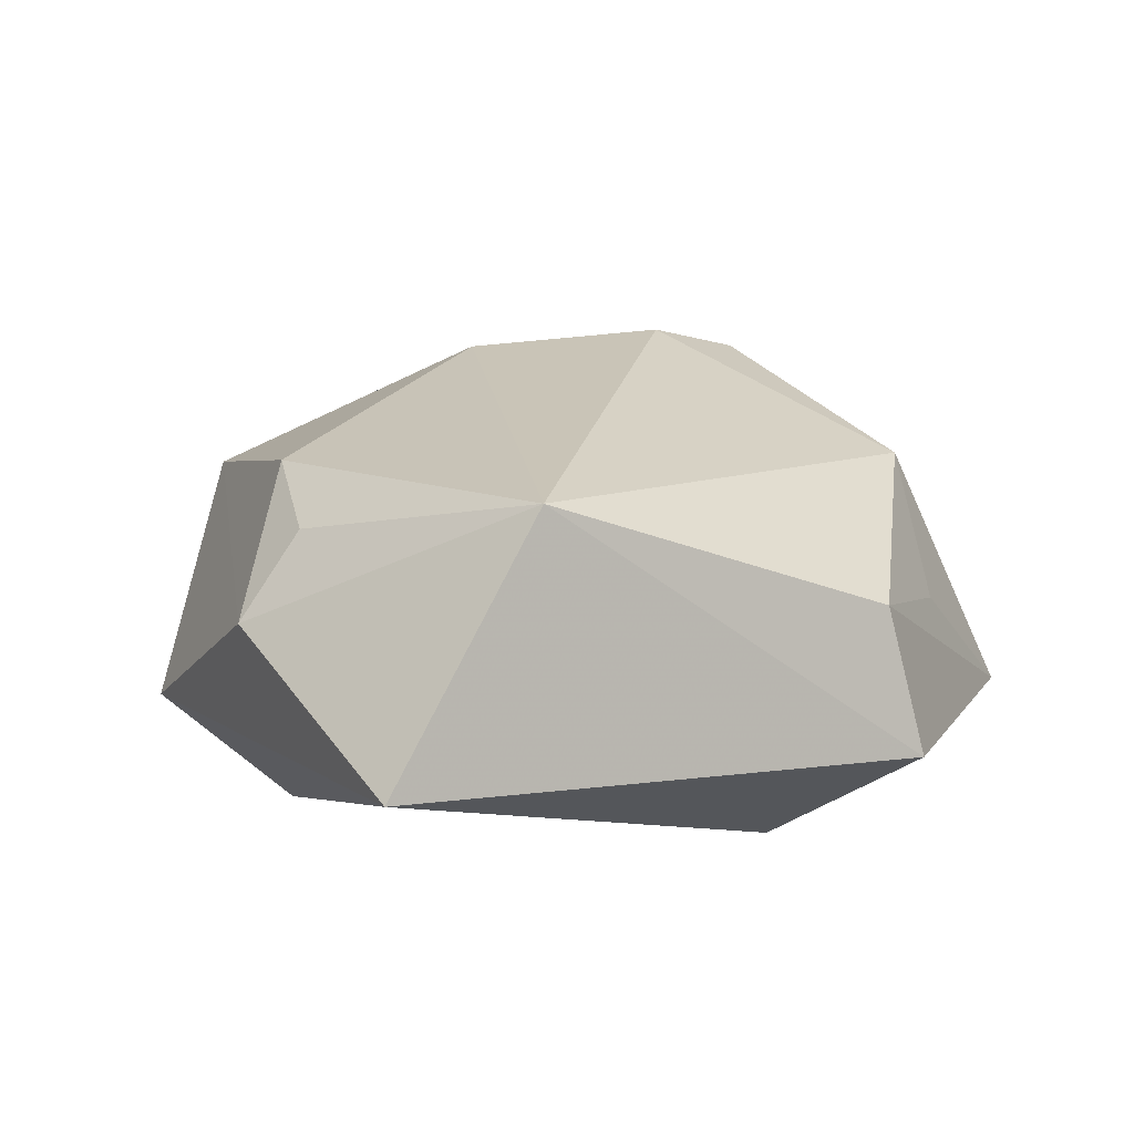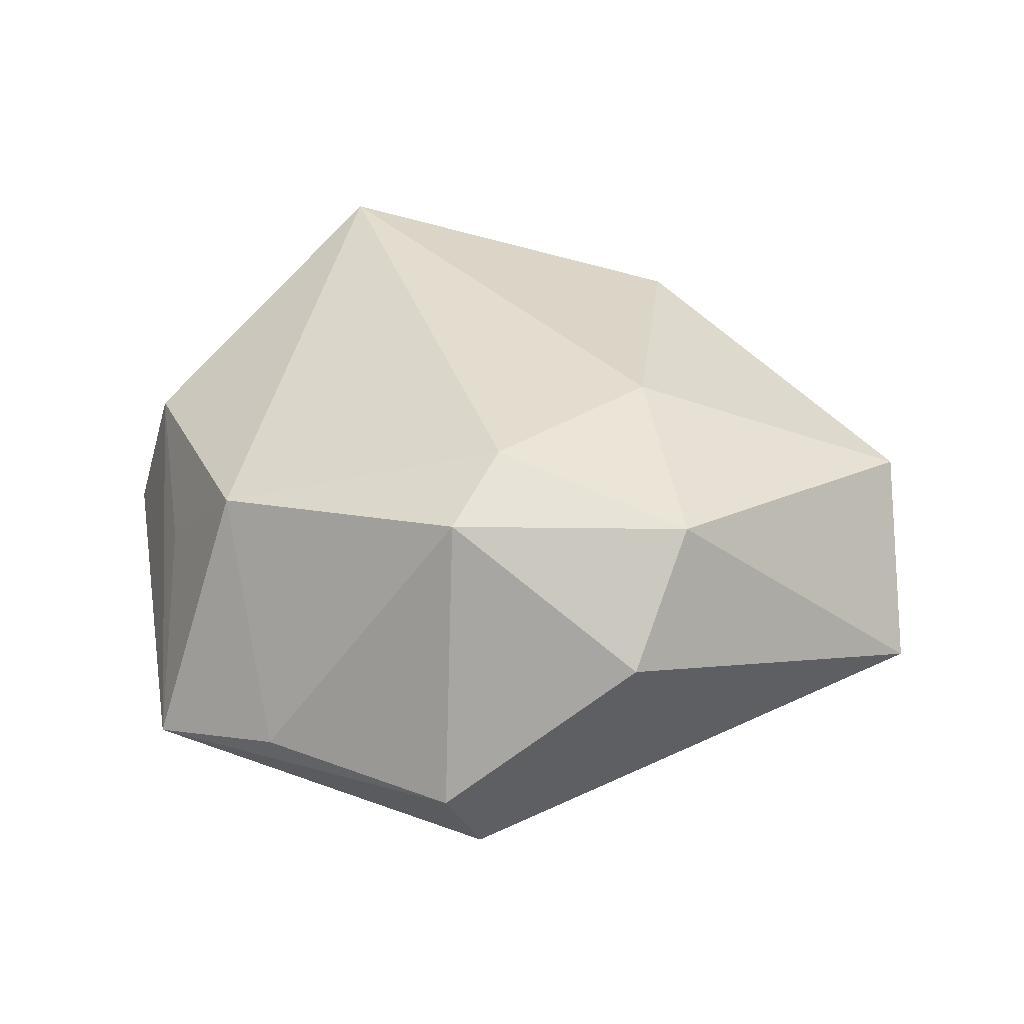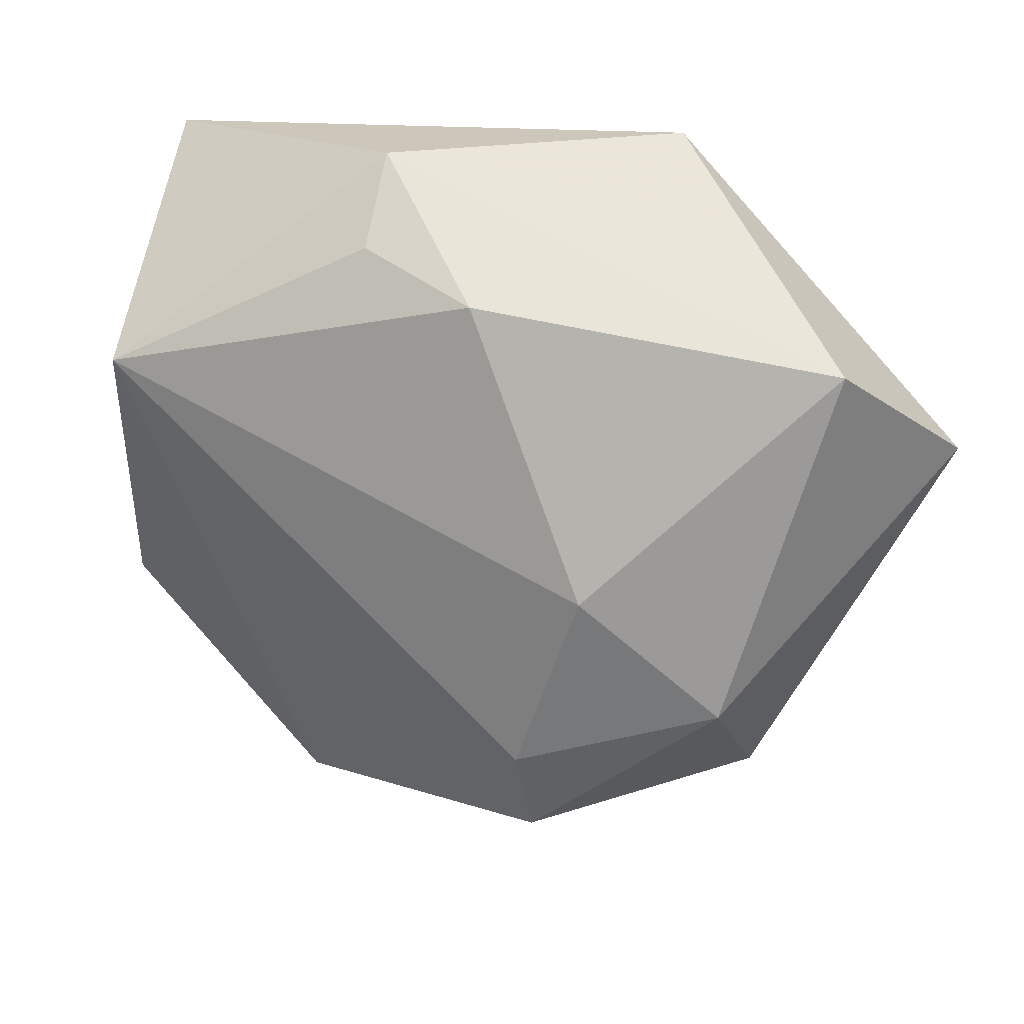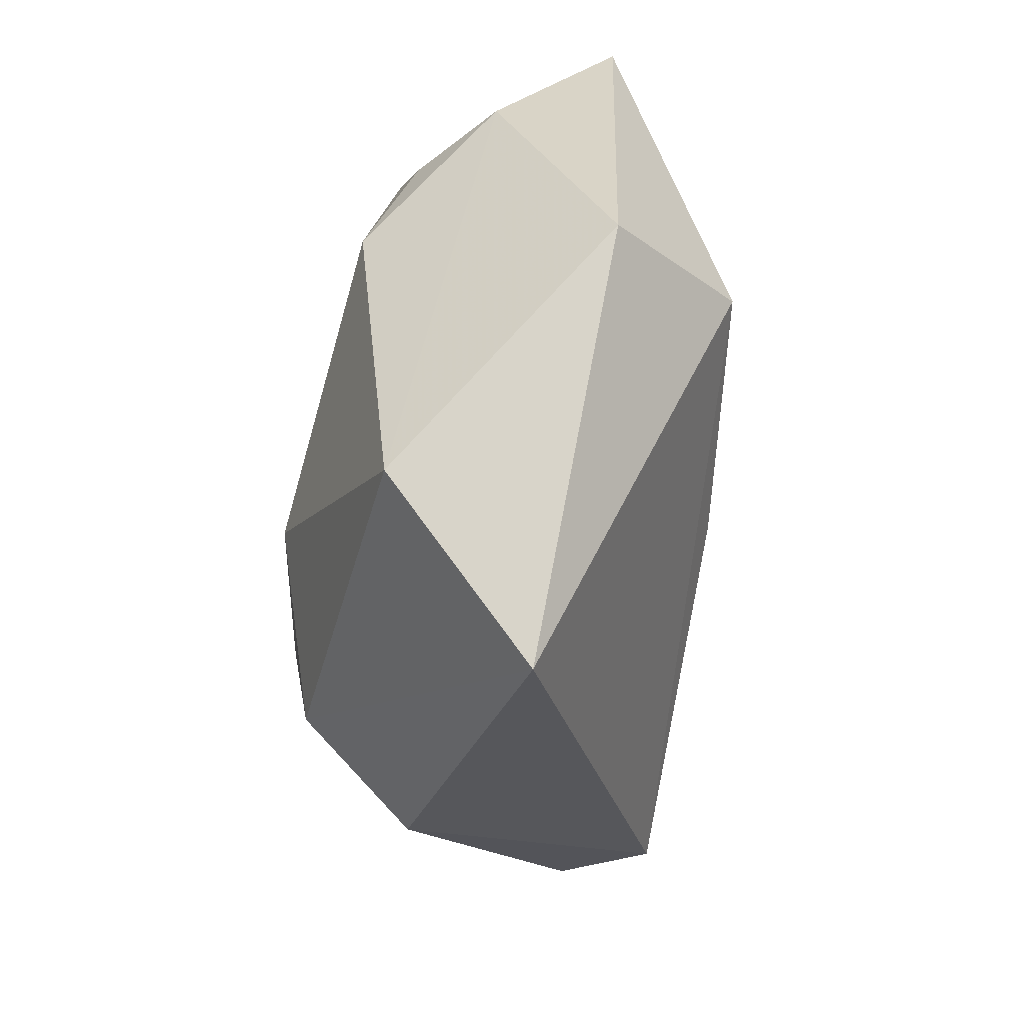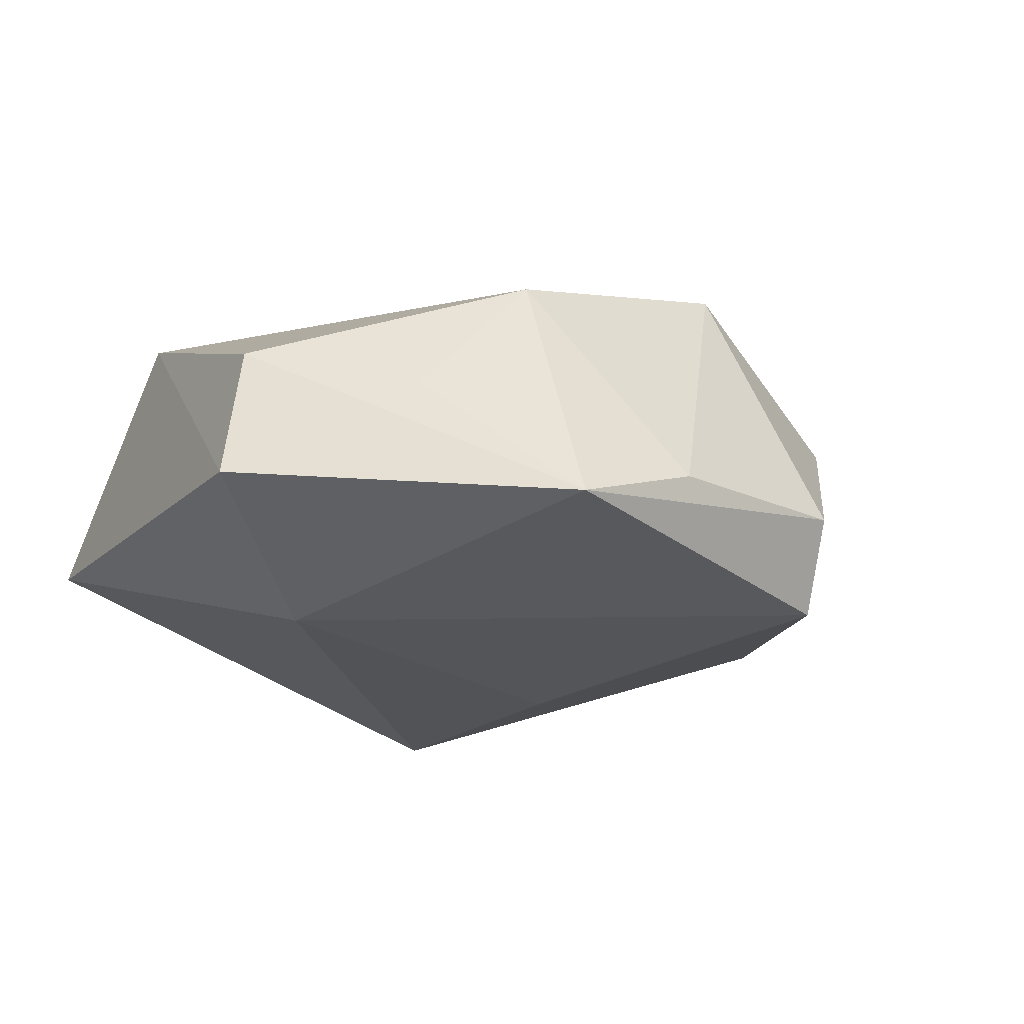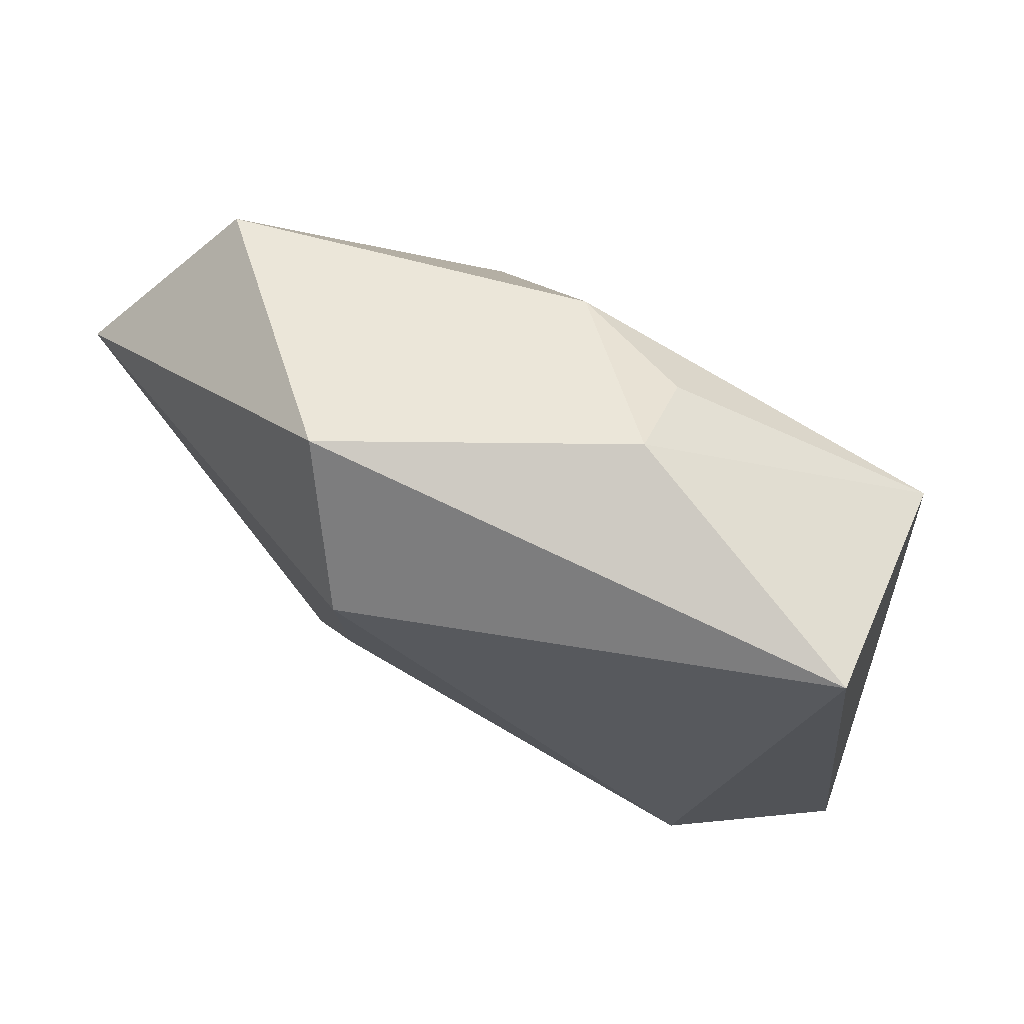
<metadata>
{"format":"obj","ext":"obj","renderer":"f3d","projection":"perspective","resolution":1024,"background":"white","views":[{"elev":16.9,"azim":-117.4,"up":"+Z"},{"elev":40.0,"azim":33.0,"up":"+Z"},{"elev":30.4,"azim":19.1,"up":"+Y"},{"elev":31.0,"azim":98.3,"up":"+Y"},{"elev":-18.2,"azim":-35.4,"up":"+Z"},{"elev":76.8,"azim":-148.7,"up":"+Y"}]}
</metadata>
<code>
v 0.01221 -0.01884 0.02531
v 0.01876 0.001892 0.02407
v -0.009484 0.04144 0.004584
v 0.0332 -0.01251 0.01911
v -0.008675 0.03421 0.01334
v -0.02846 -0.02999 0.002269
v 0.004363 0.03105 0.01722
v 0.0523 0.009971 -0.008227
v -0.003115 -0.04471 -0.007534
v 0.03456 -0.02524 0.007968
v -0.03817 0.03797 -0.005362
v 0.009647 0.02918 -0.02344
v -0.04195 -0.01504 0.007427
v -0.01642 -0.03314 0.01523
v -0.03569 0.02016 0.02082
v 0.01049 0.001727 -0.0221
v 0.01861 0.04117 -0.01202
v 0.01307 -0.02952 0.02226
v 0.02103 -0.03663 -0.01741
v 0.042 0.02459 0.007716
v -0.01862 -0.04646 -0.01263
v -0.03071 -0.008538 -0.01998
v -0.0456 -0.01745 -0.007854
v 0.0197 -0.04151 -0.007385
f 15 11 23
f 3 11 15
f 11 12 22
f 22 23 11
f 21 23 22
f 22 19 21
f 20 3 7
f 7 2 20
f 15 2 7
f 17 12 11
f 11 3 17
f 17 3 20
f 9 14 21
f 18 14 9
f 1 2 15
f 15 14 1
f 1 14 18
f 15 23 13
f 13 14 15
f 13 23 21
f 12 19 16
f 16 22 12
f 19 22 16
f 5 3 15
f 15 7 5
f 5 7 3
f 8 19 12
f 12 17 8
f 8 17 20
f 8 10 19
f 18 9 24
f 24 10 18
f 19 10 24
f 21 19 24
f 24 9 21
f 2 1 4
f 20 2 4
f 18 10 4
f 4 1 18
f 4 8 20
f 10 8 4
f 21 14 6
f 6 13 21
f 14 13 6

</code>
